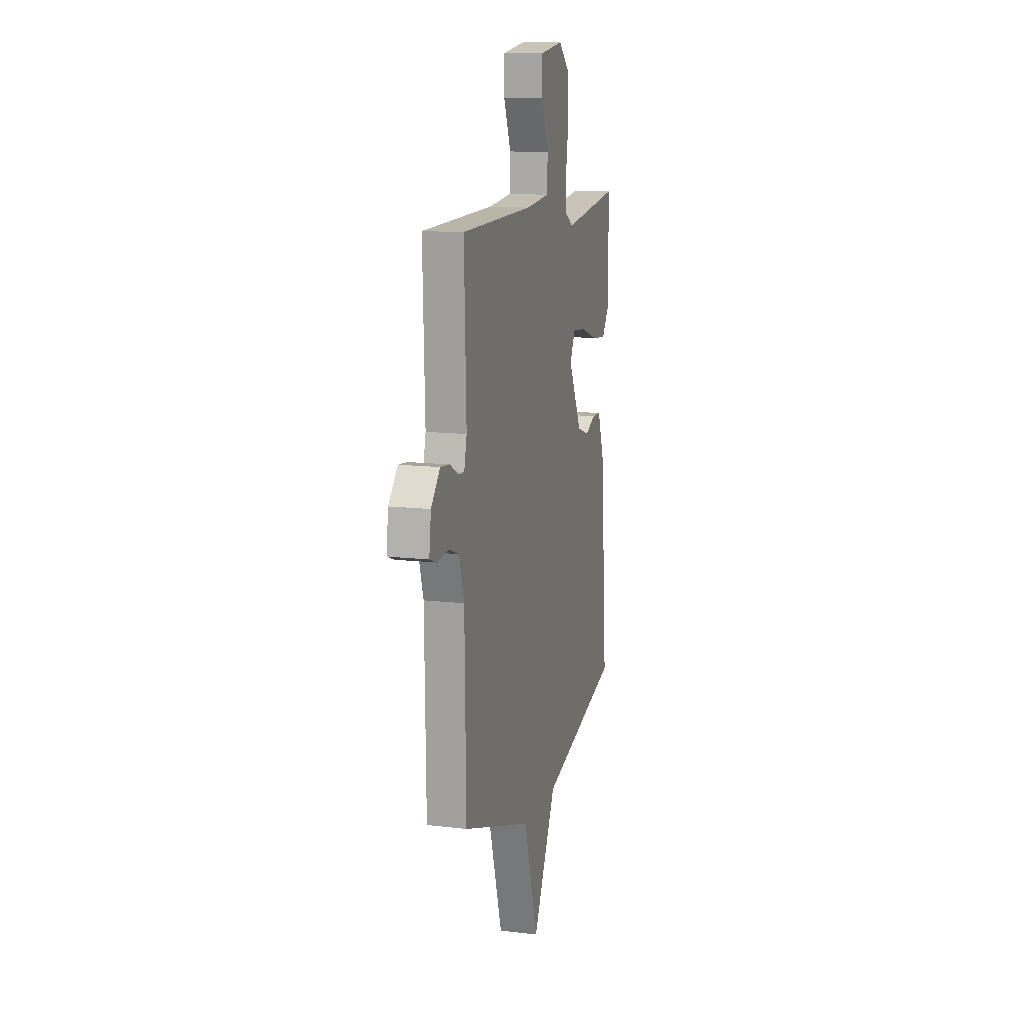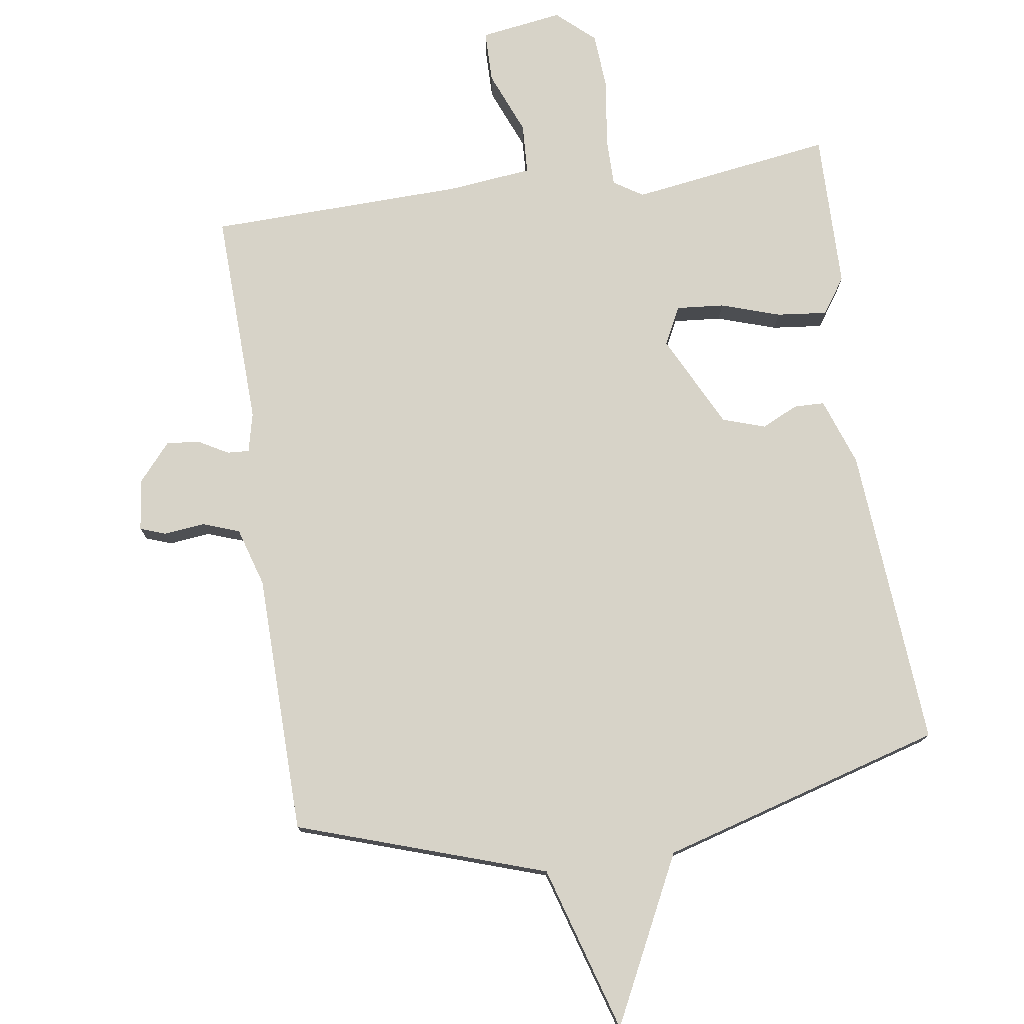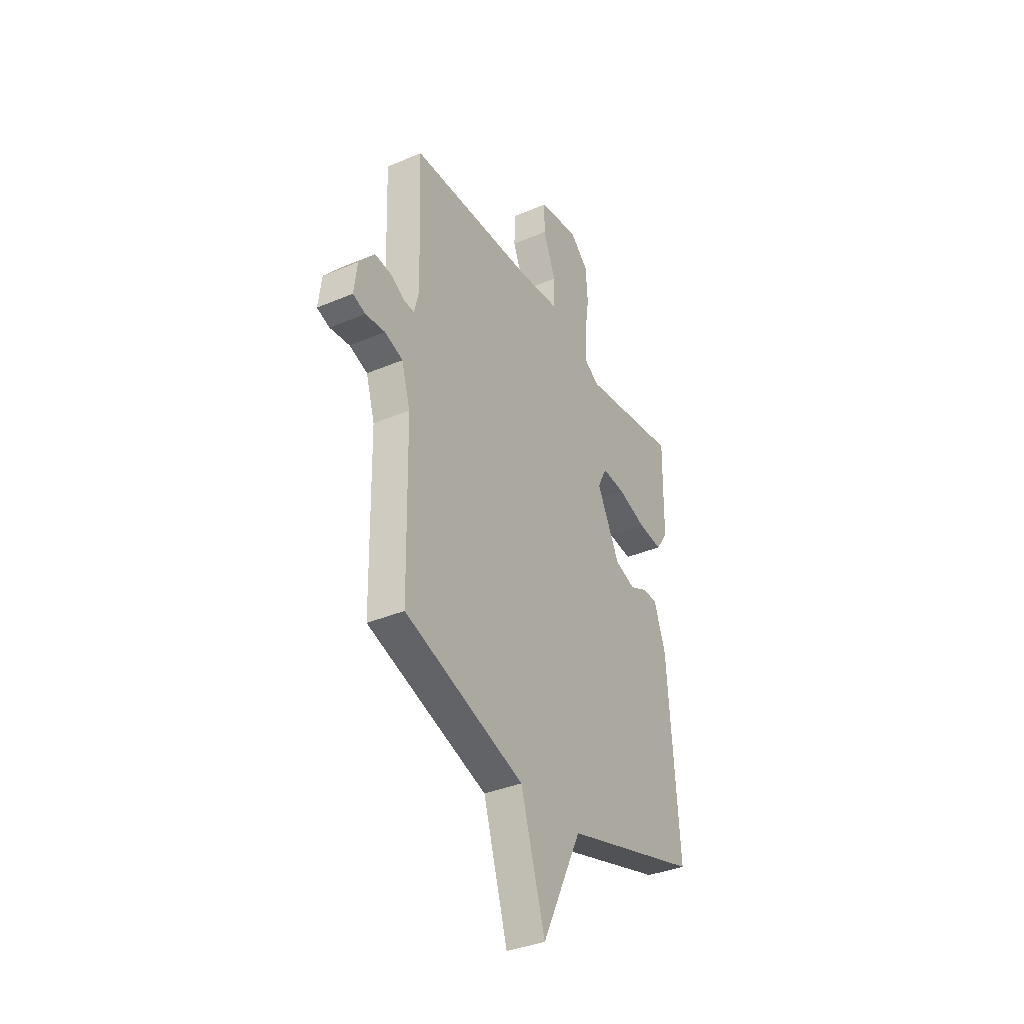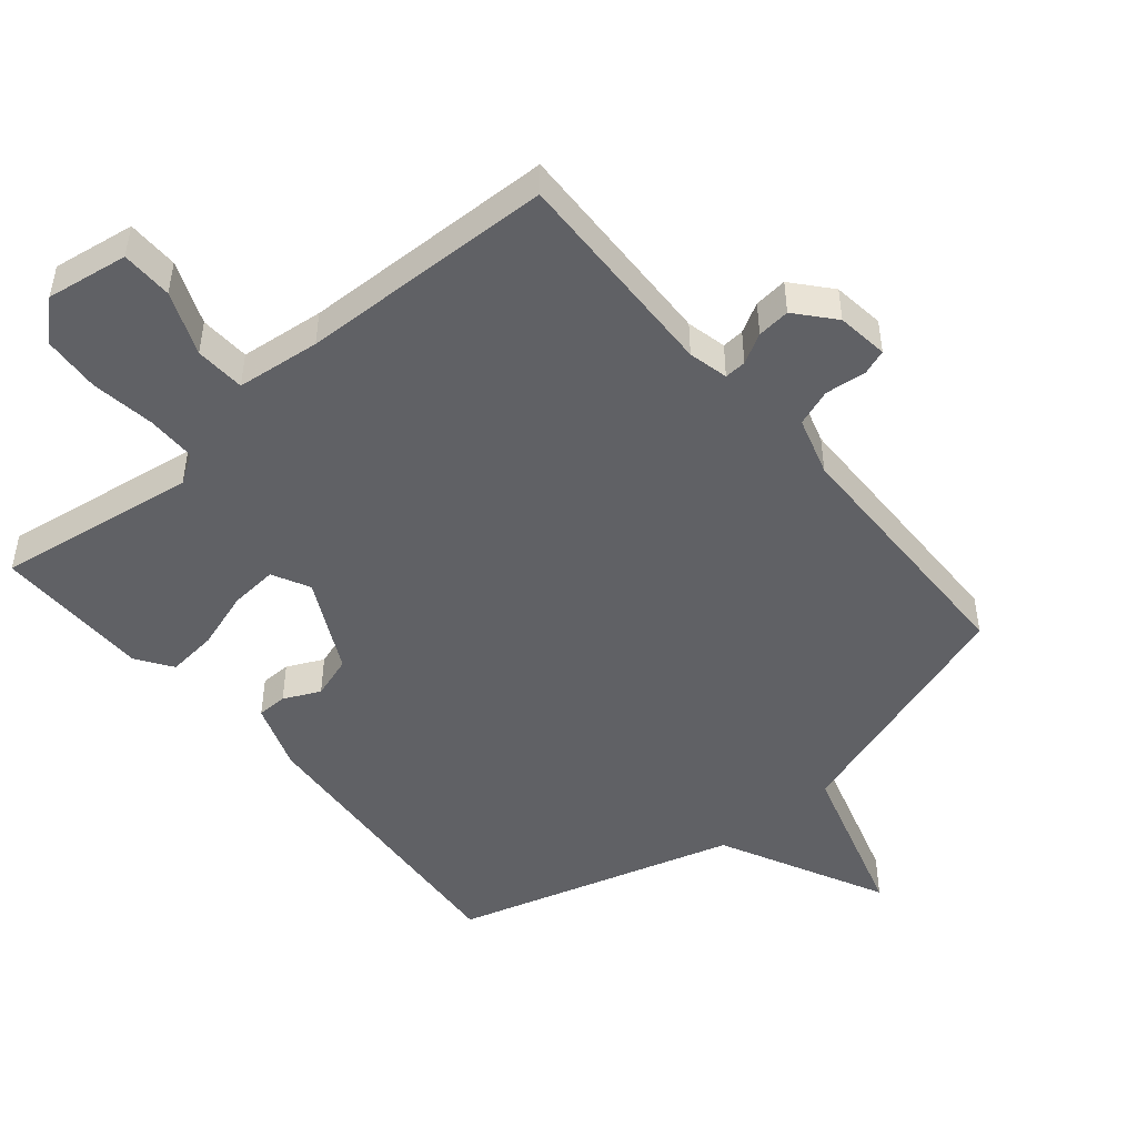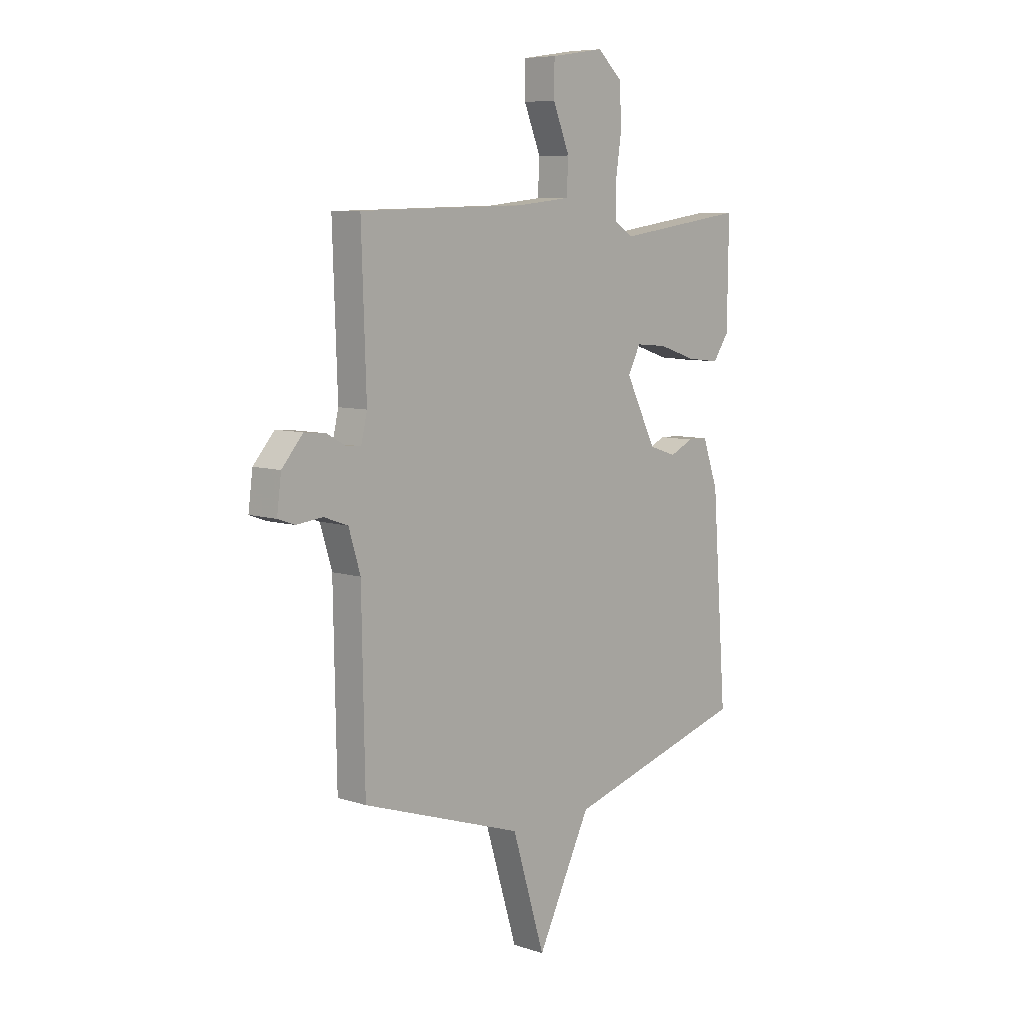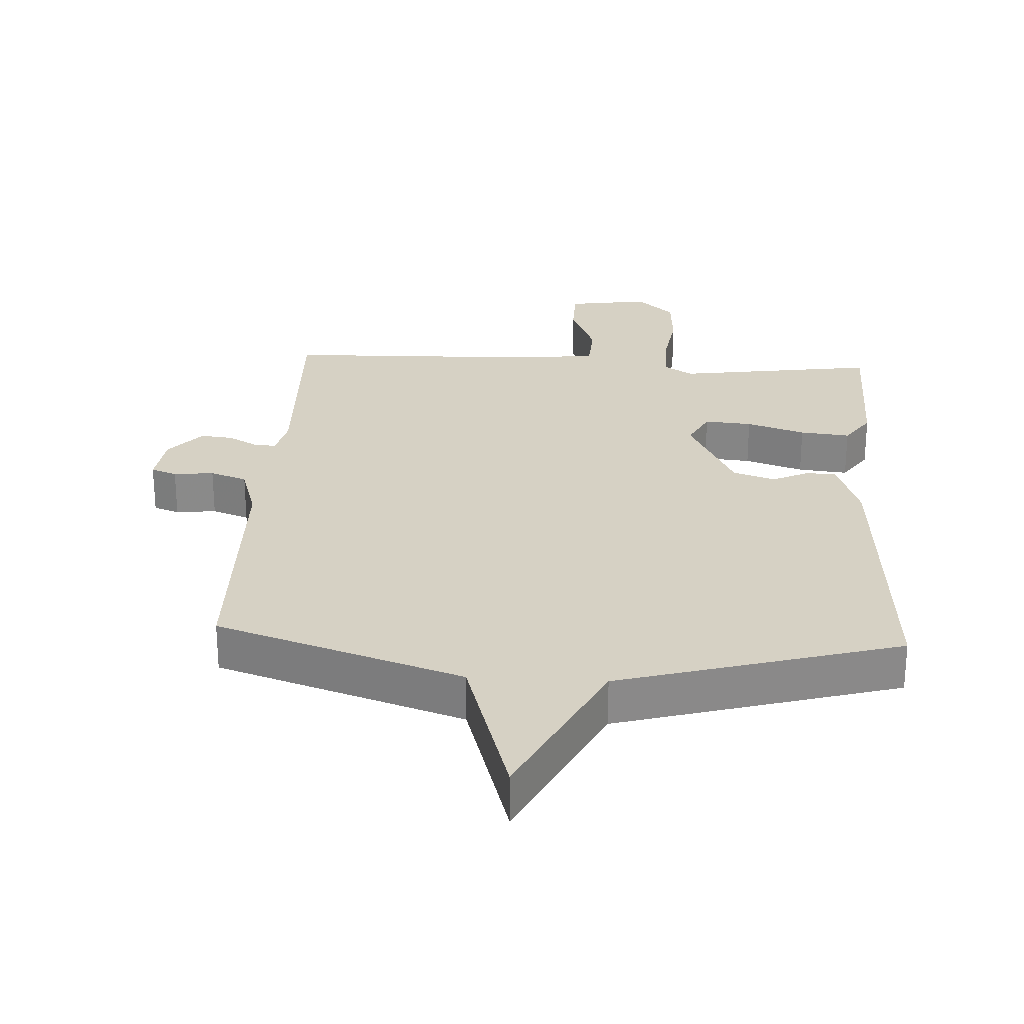
<metadata>
{"format":"obj","ext":"obj","renderer":"f3d","projection":"perspective","resolution":1024,"background":"white","views":[{"elev":12.2,"azim":105.8,"up":"+Z"},{"elev":76.6,"azim":171.7,"up":"+Y"},{"elev":-36.0,"azim":119.2,"up":"+Z"},{"elev":-48.4,"azim":40.0,"up":"+Y"},{"elev":7.6,"azim":132.6,"up":"+Z"},{"elev":26.9,"azim":-176.7,"up":"+Y"}]}
</metadata>
<code>
v -0.5 0.07 0.5
v -0.196 0.07 0.455
v -0.152 0.07 0.483
v -0.152 0.07 0.559
v -0.166 0.07 0.655
v -0.16 0.07 0.743
v -0.103 0.07 0.794
v 0.021 0.07 0.775
v 0.022 0.07 0.697
v -0.017 0.07 0.601
v -0.013 0.07 0.525
v 0.114 0.07 0.511
v 0.5 0.07 0.5
v 0.489 0.07 0.173
v 0.503 0.07 0.113
v 0.536 0.07 0.115
v 0.581 0.07 0.14
v 0.631 0.07 0.145
v 0.68 0.07 0.088
v 0.69 0.07 0.01
v 0.651 0.07 -0.004
v 0.59 0.07 0.003
v 0.534 0.07 -0.017
v 0.507 0.07 -0.106
v 0.5 0.07 -0.5
v 0.126 0.07 -0.624
v 0.05 0.07 -0.875
v -0.074 0.07 -0.624
v -0.5 0.07 -0.5
v -0.466 0.07 -0.044
v -0.43 0.07 0.058
v -0.384 0.07 0.059
v -0.329 0.07 0.033
v -0.265 0.07 0.054
v -0.194 0.07 0.195
v -0.223 0.07 0.252
v -0.295 0.07 0.246
v -0.384 0.07 0.217
v -0.46 0.07 0.209
v -0.497 0.07 0.263
v -0.5 0 0.5
v -0.196 0 0.455
v -0.152 0 0.483
v -0.152 0 0.559
v -0.166 0 0.655
v -0.16 0 0.743
v -0.103 0 0.794
v 0.021 0 0.775
v 0.022 0 0.697
v -0.017 0 0.601
v -0.013 0 0.525
v 0.114 0 0.511
v 0.5 0 0.5
v 0.489 0 0.173
v 0.503 0 0.113
v 0.536 0 0.115
v 0.581 0 0.14
v 0.631 0 0.145
v 0.68 0 0.088
v 0.69 0 0.01
v 0.651 0 -0.004
v 0.59 0 0.003
v 0.534 0 -0.017
v 0.507 0 -0.106
v 0.5 0 -0.5
v 0.126 0 -0.624
v 0.05 0 -0.875
v -0.074 0 -0.624
v -0.5 0 -0.5
v -0.466 0 -0.044
v -0.43 0 0.058
v -0.384 0 0.059
v -0.329 0 0.033
v -0.265 0 0.054
v -0.194 0 0.195
v -0.223 0 0.252
v -0.295 0 0.246
v -0.384 0 0.217
v -0.46 0 0.209
v -0.497 0 0.263
f 40 1 2
f 39 40 2
f 38 39 2
f 37 38 2
f 36 37 2 3
f 35 36 3
f 31 32 33
f 30 31 33
f 29 30 33
f 28 29 33
f 28 33 34
f 27 28 34
f 26 27 34
f 26 34 35
f 25 26 35
f 24 25 35
f 20 21 22
f 19 20 22
f 18 19 22
f 17 18 22
f 16 17 22
f 15 16 22 23
f 12 13 14
f 11 12 14 15
f 8 9 10
f 7 8 10
f 6 7 10
f 5 6 10
f 4 5 10
f 3 4 10 11
f 23 24 35
f 15 23 35
f 11 15 35
f 3 11 35
f 42 41 80
f 42 80 79
f 42 79 78
f 42 78 77
f 43 42 77 76
f 43 76 75
f 73 72 71
f 73 71 70
f 73 70 69
f 73 69 68
f 74 73 68
f 74 68 67
f 74 67 66
f 75 74 66
f 75 66 65
f 75 65 64
f 62 61 60
f 62 60 59
f 62 59 58
f 62 58 57
f 62 57 56
f 63 62 56 55
f 54 53 52
f 55 54 52 51
f 50 49 48
f 50 48 47
f 50 47 46
f 50 46 45
f 50 45 44
f 51 50 44 43
f 75 64 63
f 75 63 55
f 75 55 51
f 75 51 43
f 1 41 42 2
f 2 42 43 3
f 3 43 44 4
f 4 44 45 5
f 5 45 46 6
f 6 46 47 7
f 7 47 48 8
f 8 48 49 9
f 9 49 50 10
f 10 50 51 11
f 11 51 52 12
f 12 52 53 13
f 13 53 54 14
f 14 54 55 15
f 15 55 56 16
f 16 56 57 17
f 17 57 58 18
f 18 58 59 19
f 19 59 60 20
f 20 60 61 21
f 21 61 62 22
f 22 62 63 23
f 23 63 64 24
f 24 64 65 25
f 25 65 66 26
f 26 66 67 27
f 27 67 68 28
f 28 68 69 29
f 29 69 70 30
f 30 70 71 31
f 31 71 72 32
f 32 72 73 33
f 33 73 74 34
f 34 74 75 35
f 35 75 76 36
f 36 76 77 37
f 37 77 78 38
f 38 78 79 39
f 39 79 80 40
f 40 80 41 1

</code>
